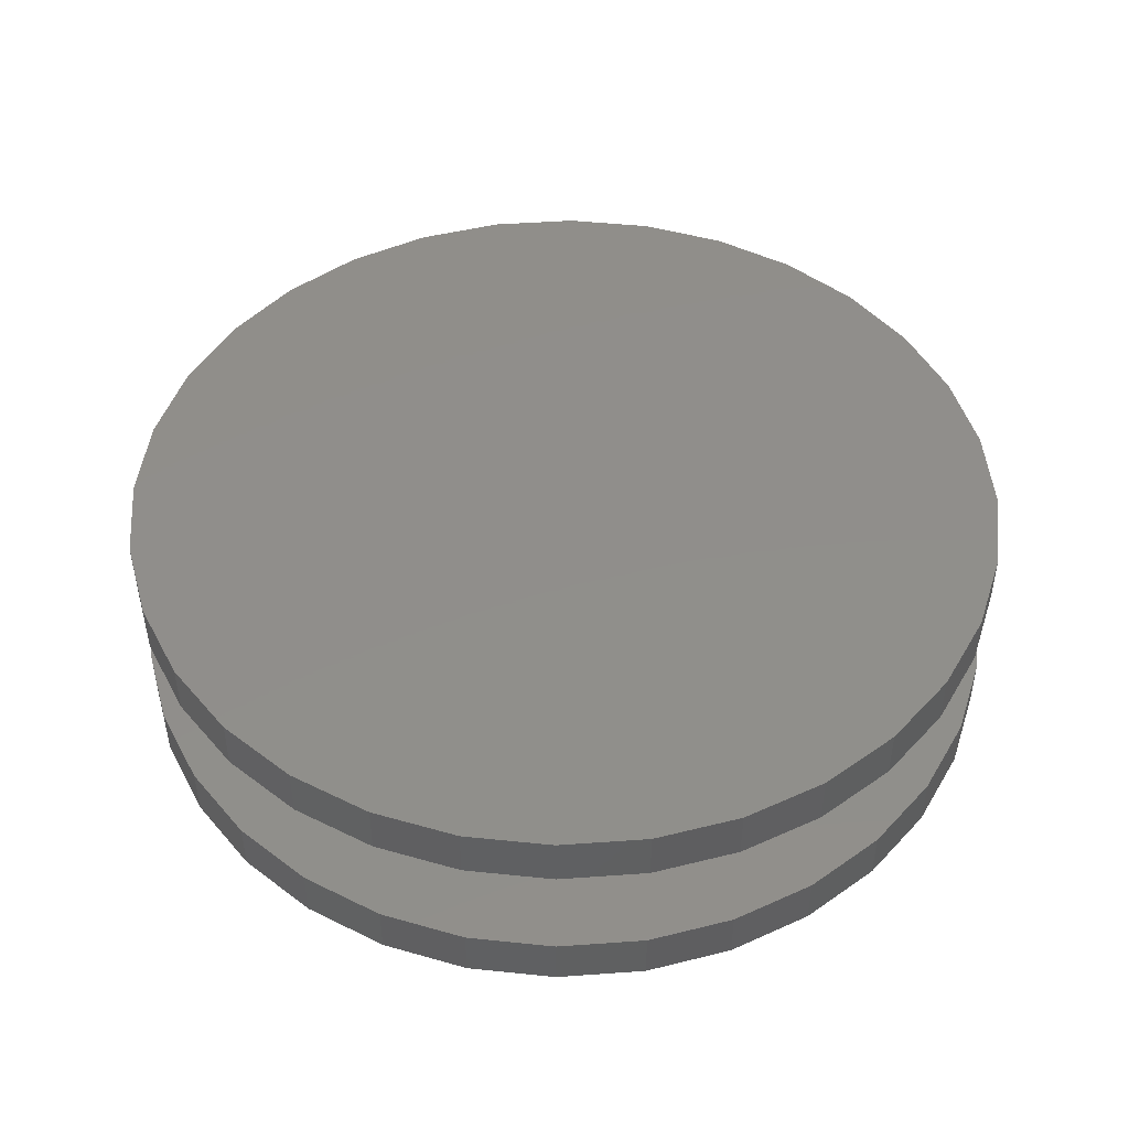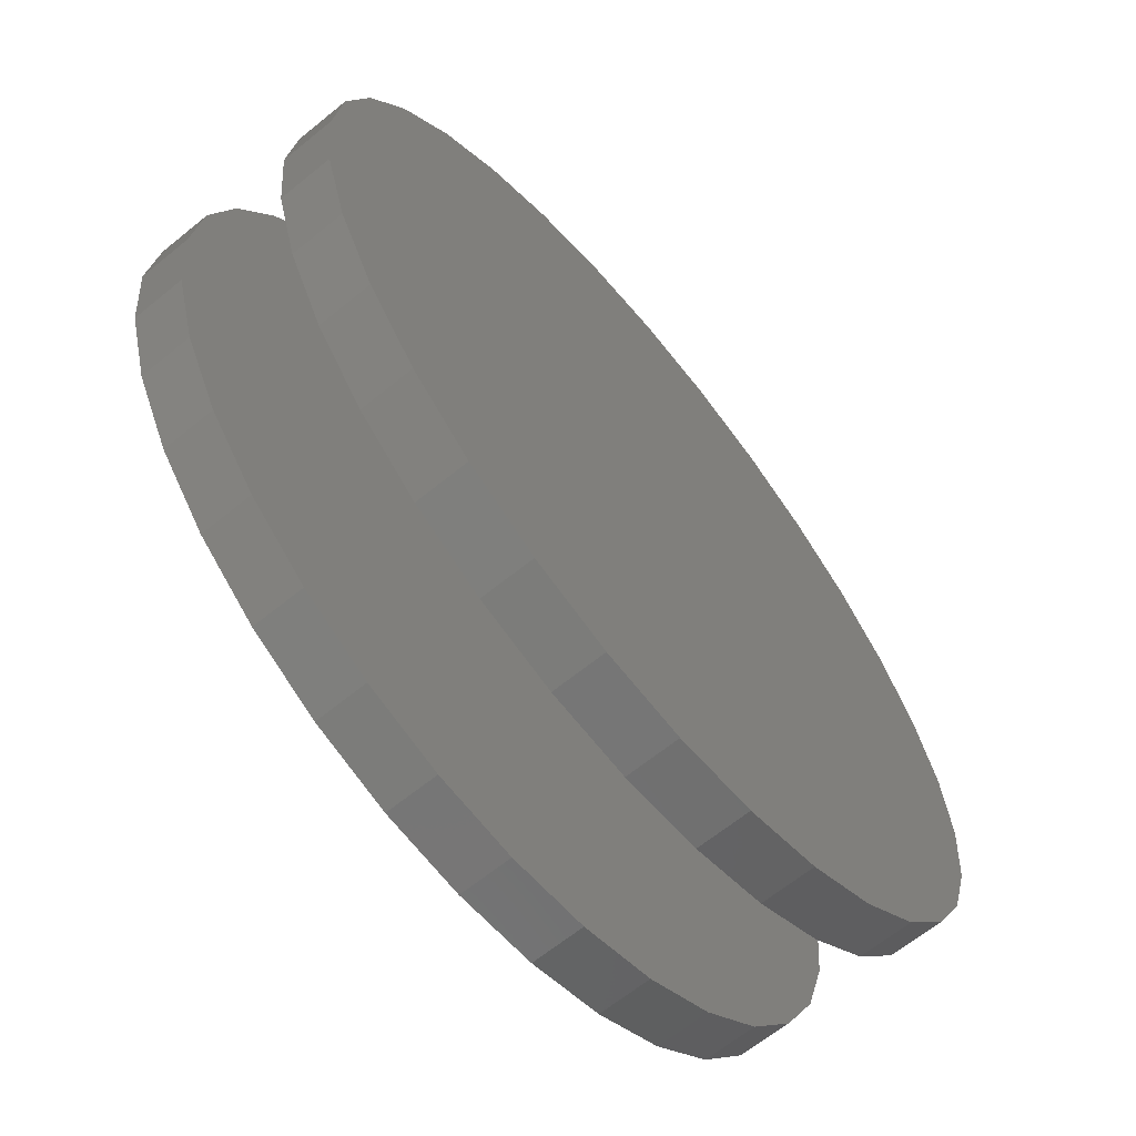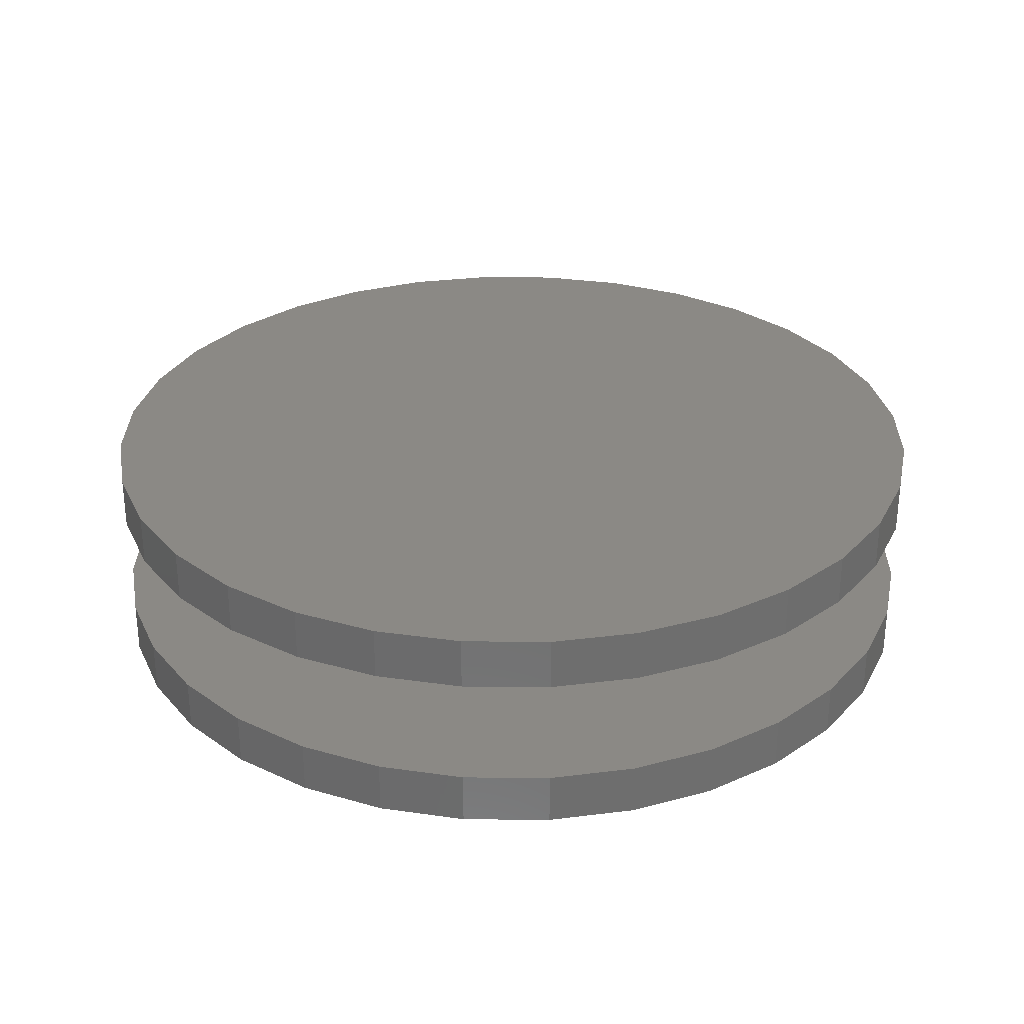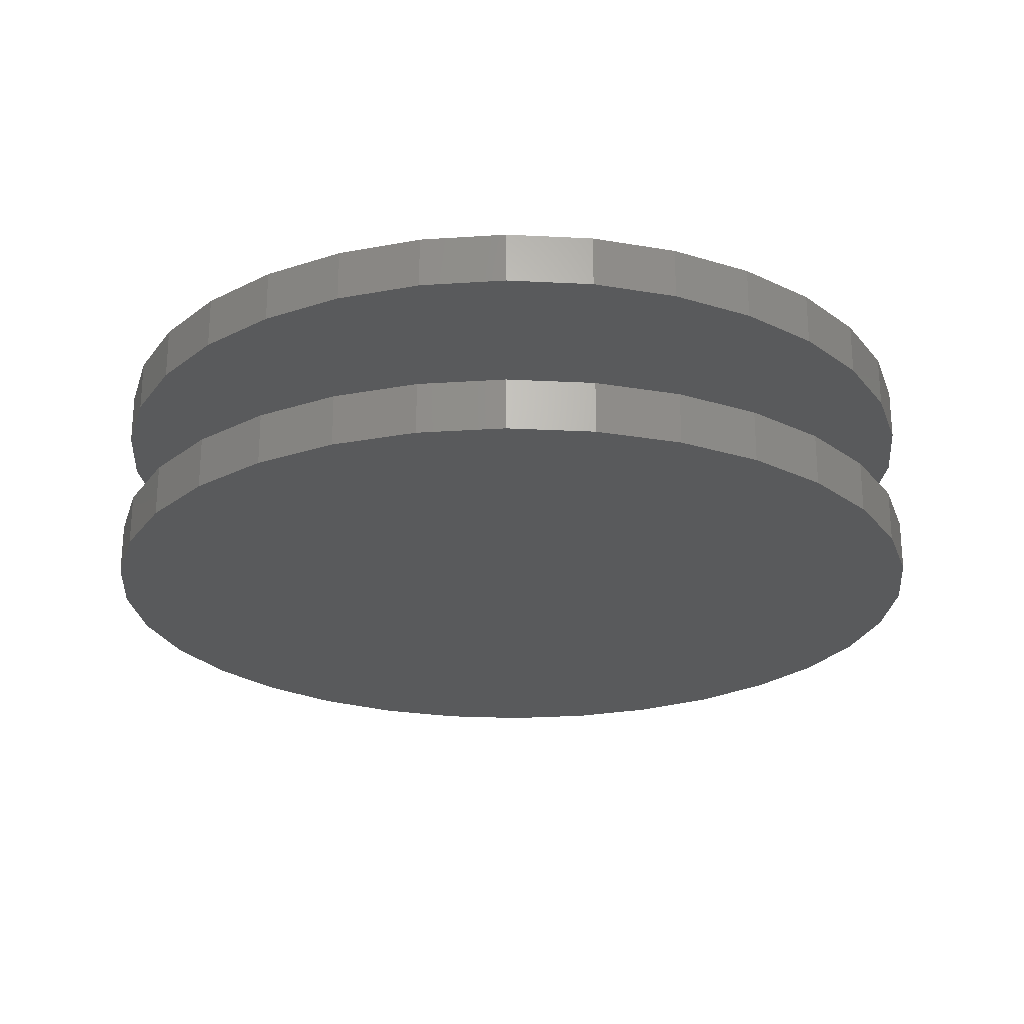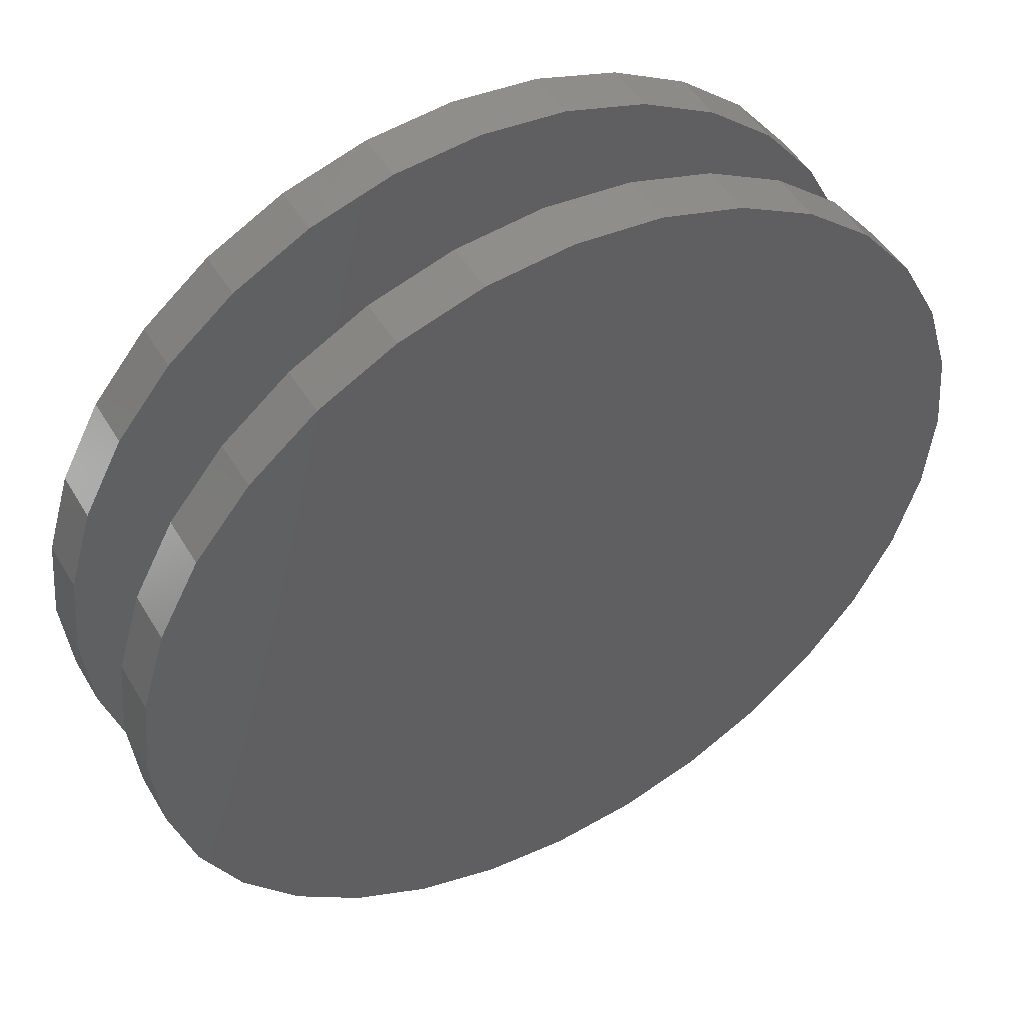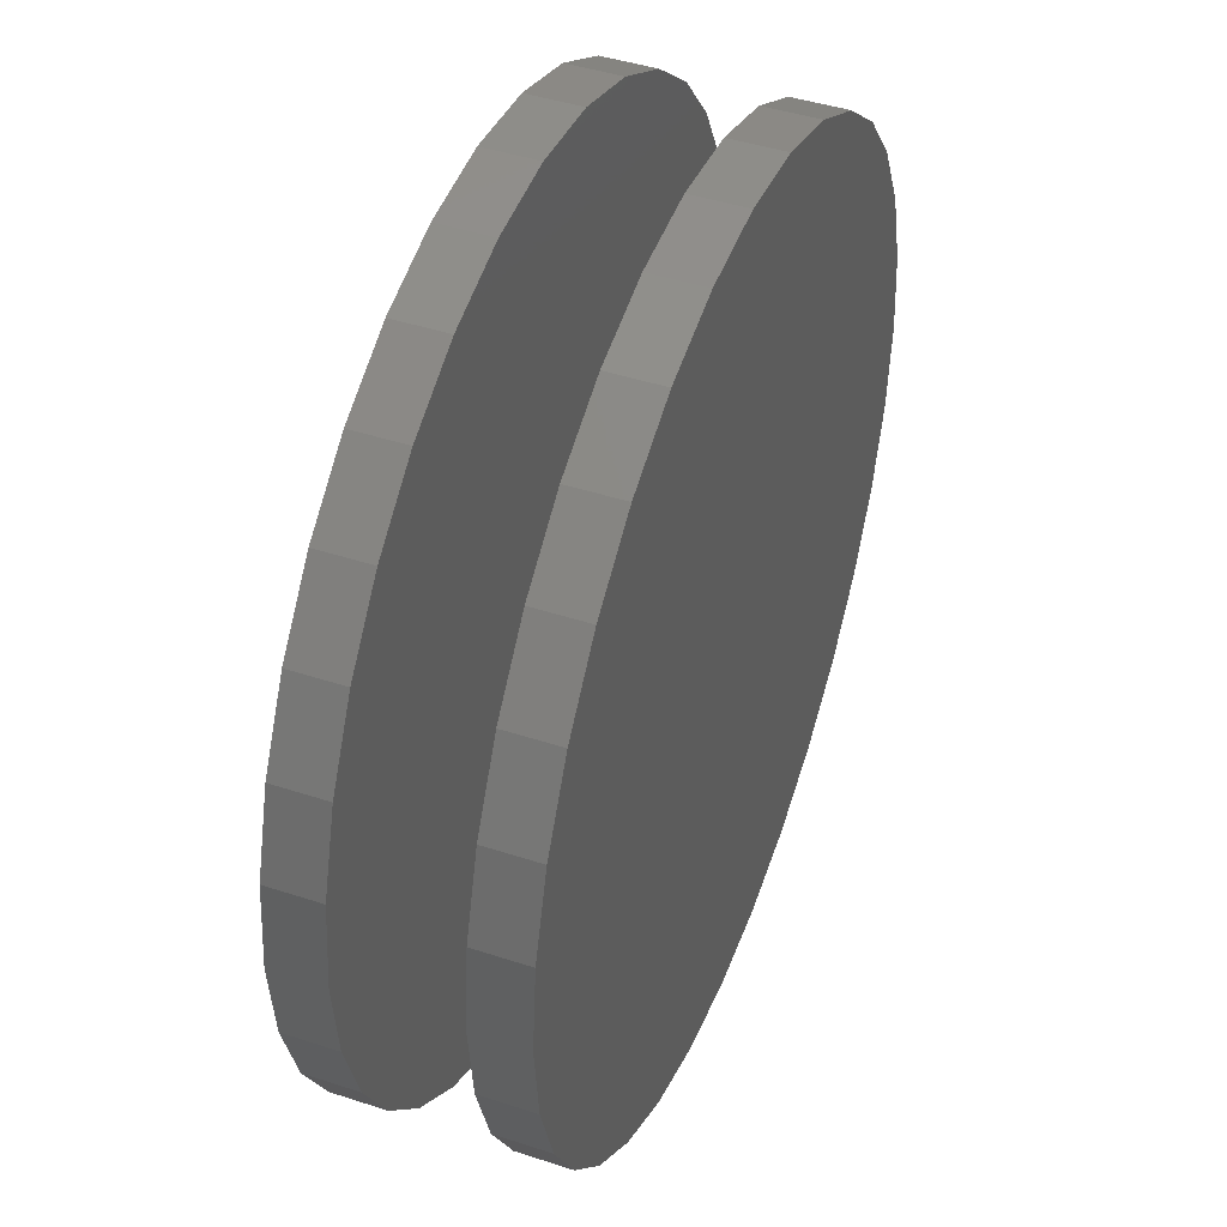
<metadata>
{"format":"stl","ext":"stl","renderer":"f3d","projection":"perspective","resolution":1024,"background":"white","views":[{"elev":47.1,"azim":-100.2,"up":"+Z"},{"elev":-65.0,"azim":-50.7,"up":"+Y"},{"elev":29.6,"azim":107.6,"up":"+Z"},{"elev":-23.7,"azim":12.0,"up":"+Z"},{"elev":48.5,"azim":150.4,"up":"+Y"},{"elev":44.4,"azim":110.9,"up":"+Y"}]}
</metadata>
<code>
# stl→obj: 128 verts, 248 faces
v -0.7184 8.895e-17 0.2109
v -0.7184 8.895e-17 0.2969
v -0.7045 0.1417 0.2109
v -0.7045 0.1417 0.2969
v -0.6631 0.2779 0.2109
v -0.6631 0.2779 0.2969
v -0.596 0.4035 0.2109
v -0.596 0.4035 0.2969
v -0.5057 0.5136 0.2109
v -0.5057 0.5136 0.2969
v -0.3956 0.6039 0.2109
v -0.3956 0.6039 0.2969
v -0.2701 0.671 0.2109
v -0.2701 0.671 0.2969
v -0.1338 0.7124 0.2109
v -0.1338 0.7124 0.2969
v 0.007895 0.7263 0.2109
v 0.007895 0.7263 0.2969
v 0.1496 0.7124 0.2109
v 0.1496 0.7124 0.2969
v 0.2858 0.671 0.2109
v 0.2858 0.671 0.2969
v 0.4114 0.6039 0.2109
v 0.4114 0.6039 0.2969
v 0.5215 0.5136 0.2109
v 0.5215 0.5136 0.2969
v 0.6118 0.4035 0.2109
v 0.6118 0.4035 0.2969
v 0.6789 0.2779 0.2109
v 0.6789 0.2779 0.2969
v 0.7203 0.1417 0.2109
v 0.7203 0.1417 0.2969
v 0.7342 -1.779e-16 0.2109
v 0.7342 0 0.2969
v -0.7184 8.895e-17 -0.05469
v -0.7184 8.895e-17 0.03125
v -0.7045 0.1417 -0.05469
v -0.7045 0.1417 0.03125
v -0.6631 0.2779 -0.05469
v -0.6631 0.2779 0.03125
v -0.596 0.4035 -0.05469
v -0.596 0.4035 0.03125
v -0.5057 0.5136 -0.05469
v -0.5057 0.5136 0.03125
v -0.3956 0.6039 -0.05469
v -0.3956 0.6039 0.03125
v -0.2701 0.671 -0.05469
v -0.2701 0.671 0.03125
v -0.1338 0.7124 -0.05469
v -0.1338 0.7124 0.03125
v 0.007895 0.7263 -0.05469
v 0.007895 0.7263 0.03125
v 0.1496 0.7124 -0.05469
v 0.1496 0.7124 0.03125
v 0.2858 0.671 -0.05469
v 0.2858 0.671 0.03125
v 0.4114 0.6039 -0.05469
v 0.4114 0.6039 0.03125
v 0.5215 0.5136 -0.05469
v 0.5215 0.5136 0.03125
v 0.6118 0.4035 -0.05469
v 0.6118 0.4035 0.03125
v 0.6789 0.2779 -0.05469
v 0.6789 0.2779 0.03125
v 0.7203 0.1417 -0.05469
v 0.7203 0.1417 0.03125
v 0.7342 -1.779e-16 -0.05469
v 0.7342 0 0.03125
v 0.7203 -0.1417 0.2109
v 0.7203 -0.1417 0.2969
v 0.6789 -0.2779 0.2109
v 0.6789 -0.2779 0.2969
v 0.6118 -0.4035 0.2109
v 0.6118 -0.4035 0.2969
v 0.5215 -0.5136 0.2109
v 0.5215 -0.5136 0.2969
v 0.4114 -0.6039 0.2109
v 0.4114 -0.6039 0.2969
v 0.2858 -0.671 0.2109
v 0.2858 -0.671 0.2969
v 0.1496 -0.7124 0.2109
v 0.1496 -0.7124 0.2969
v 0.007895 -0.7263 0.2109
v 0.007895 -0.7263 0.2969
v -0.1338 -0.7124 0.2109
v -0.1338 -0.7124 0.2969
v -0.2701 -0.671 0.2109
v -0.2701 -0.671 0.2969
v -0.3956 -0.6039 0.2109
v -0.3956 -0.6039 0.2969
v -0.5057 -0.5136 0.2109
v -0.5057 -0.5136 0.2969
v -0.596 -0.4035 0.2109
v -0.596 -0.4035 0.2969
v -0.6631 -0.2779 0.2109
v -0.6631 -0.2779 0.2969
v -0.7045 -0.1417 0.2109
v -0.7045 -0.1417 0.2969
v 0.7203 -0.1417 -0.05469
v 0.7203 -0.1417 0.03125
v 0.6789 -0.2779 -0.05469
v 0.6789 -0.2779 0.03125
v 0.6118 -0.4035 -0.05469
v 0.6118 -0.4035 0.03125
v 0.5215 -0.5136 -0.05469
v 0.5215 -0.5136 0.03125
v 0.4114 -0.6039 -0.05469
v 0.4114 -0.6039 0.03125
v 0.2858 -0.671 -0.05469
v 0.2858 -0.671 0.03125
v 0.1496 -0.7124 -0.05469
v 0.1496 -0.7124 0.03125
v 0.007895 -0.7263 -0.05469
v 0.007895 -0.7263 0.03125
v -0.1338 -0.7124 -0.05469
v -0.1338 -0.7124 0.03125
v -0.2701 -0.671 -0.05469
v -0.2701 -0.671 0.03125
v -0.3956 -0.6039 -0.05469
v -0.3956 -0.6039 0.03125
v -0.5057 -0.5136 -0.05469
v -0.5057 -0.5136 0.03125
v -0.596 -0.4035 -0.05469
v -0.596 -0.4035 0.03125
v -0.6631 -0.2779 -0.05469
v -0.6631 -0.2779 0.03125
v -0.7045 -0.1417 -0.05469
v -0.7045 -0.1417 0.03125
f 1 2 3
f 3 2 4
f 3 4 5
f 5 4 6
f 5 6 7
f 7 6 8
f 7 8 9
f 9 8 10
f 9 10 11
f 11 10 12
f 11 12 13
f 13 12 14
f 13 14 15
f 15 14 16
f 15 16 17
f 17 16 18
f 17 18 19
f 19 18 20
f 19 20 21
f 21 20 22
f 21 22 23
f 23 22 24
f 23 24 25
f 25 24 26
f 25 26 27
f 27 26 28
f 27 28 29
f 29 28 30
f 29 30 31
f 31 30 32
f 31 32 33
f 33 32 34
f 35 36 37
f 37 36 38
f 37 38 39
f 39 38 40
f 39 40 41
f 41 40 42
f 41 42 43
f 43 42 44
f 43 44 45
f 45 44 46
f 45 46 47
f 47 46 48
f 47 48 49
f 49 48 50
f 49 50 51
f 51 50 52
f 51 52 53
f 53 52 54
f 53 54 55
f 55 54 56
f 55 56 57
f 57 56 58
f 57 58 59
f 59 58 60
f 59 60 61
f 61 60 62
f 61 62 63
f 63 62 64
f 63 64 65
f 65 64 66
f 65 66 67
f 67 66 68
f 33 34 69
f 69 34 70
f 69 70 71
f 71 70 72
f 71 72 73
f 73 72 74
f 73 74 75
f 75 74 76
f 75 76 77
f 77 76 78
f 77 78 79
f 79 78 80
f 79 80 81
f 81 80 82
f 81 82 83
f 83 82 84
f 83 84 85
f 85 84 86
f 85 86 87
f 87 86 88
f 87 88 89
f 89 88 90
f 89 90 91
f 91 90 92
f 91 92 93
f 93 92 94
f 93 94 95
f 95 94 96
f 95 96 97
f 97 96 98
f 97 98 1
f 1 98 2
f 67 68 99
f 99 68 100
f 99 100 101
f 101 100 102
f 101 102 103
f 103 102 104
f 103 104 105
f 105 104 106
f 105 106 107
f 107 106 108
f 107 108 109
f 109 108 110
f 109 110 111
f 111 110 112
f 111 112 113
f 113 112 114
f 113 114 115
f 115 114 116
f 115 116 117
f 117 116 118
f 117 118 119
f 119 118 120
f 119 120 121
f 121 120 122
f 121 122 123
f 123 122 124
f 123 124 125
f 125 124 126
f 125 126 127
f 127 126 128
f 127 128 35
f 35 128 36
f 50 54 52
f 54 50 56
f 56 50 48
f 56 48 58
f 58 48 46
f 58 46 60
f 60 46 44
f 60 44 62
f 62 44 42
f 62 42 64
f 64 42 40
f 64 40 66
f 66 40 38
f 66 38 68
f 68 38 36
f 68 36 100
f 100 36 128
f 100 128 102
f 102 128 126
f 102 126 104
f 104 126 124
f 104 124 106
f 106 124 122
f 106 122 108
f 108 122 120
f 108 120 110
f 110 120 118
f 110 118 112
f 112 118 116
f 112 116 114
f 17 19 15
f 83 85 81
f 81 85 87
f 81 87 79
f 79 87 89
f 79 89 77
f 77 89 91
f 77 91 75
f 75 91 93
f 75 93 73
f 73 93 95
f 73 95 71
f 71 95 97
f 71 97 69
f 69 97 1
f 69 1 33
f 33 1 3
f 33 3 31
f 31 3 5
f 31 5 29
f 29 5 7
f 29 7 27
f 27 7 9
f 27 9 25
f 25 9 11
f 25 11 23
f 23 11 13
f 23 13 21
f 21 13 15
f 21 15 19
f 51 53 49
f 113 115 111
f 111 115 117
f 111 117 109
f 109 117 119
f 109 119 107
f 107 119 121
f 107 121 105
f 105 121 123
f 105 123 103
f 103 123 125
f 103 125 101
f 101 125 127
f 101 127 99
f 99 127 35
f 99 35 67
f 67 35 37
f 67 37 65
f 65 37 39
f 65 39 63
f 63 39 41
f 63 41 61
f 61 41 43
f 61 43 59
f 59 43 45
f 59 45 57
f 57 45 47
f 57 47 55
f 55 47 49
f 55 49 53
f 16 20 18
f 20 16 22
f 22 16 14
f 22 14 24
f 24 14 12
f 24 12 26
f 26 12 10
f 26 10 28
f 28 10 8
f 28 8 30
f 30 8 6
f 30 6 32
f 32 6 4
f 32 4 34
f 34 4 2
f 34 2 70
f 70 2 98
f 70 98 72
f 72 98 96
f 72 96 74
f 74 96 94
f 74 94 76
f 76 94 92
f 76 92 78
f 78 92 90
f 78 90 80
f 80 90 88
f 80 88 82
f 82 88 86
f 82 86 84

</code>
